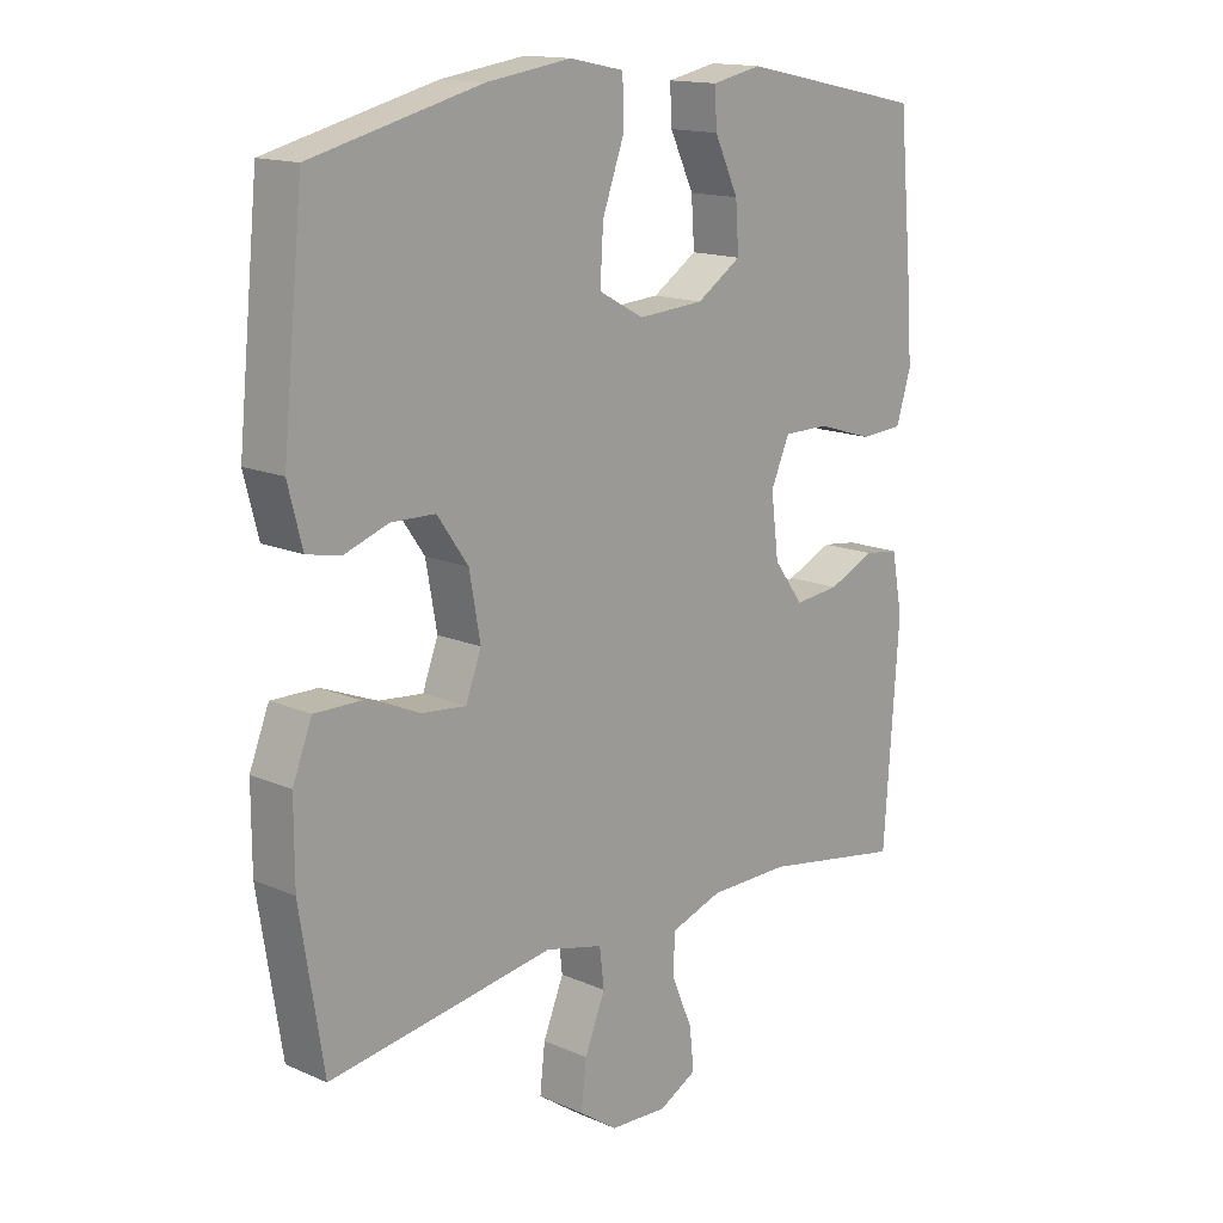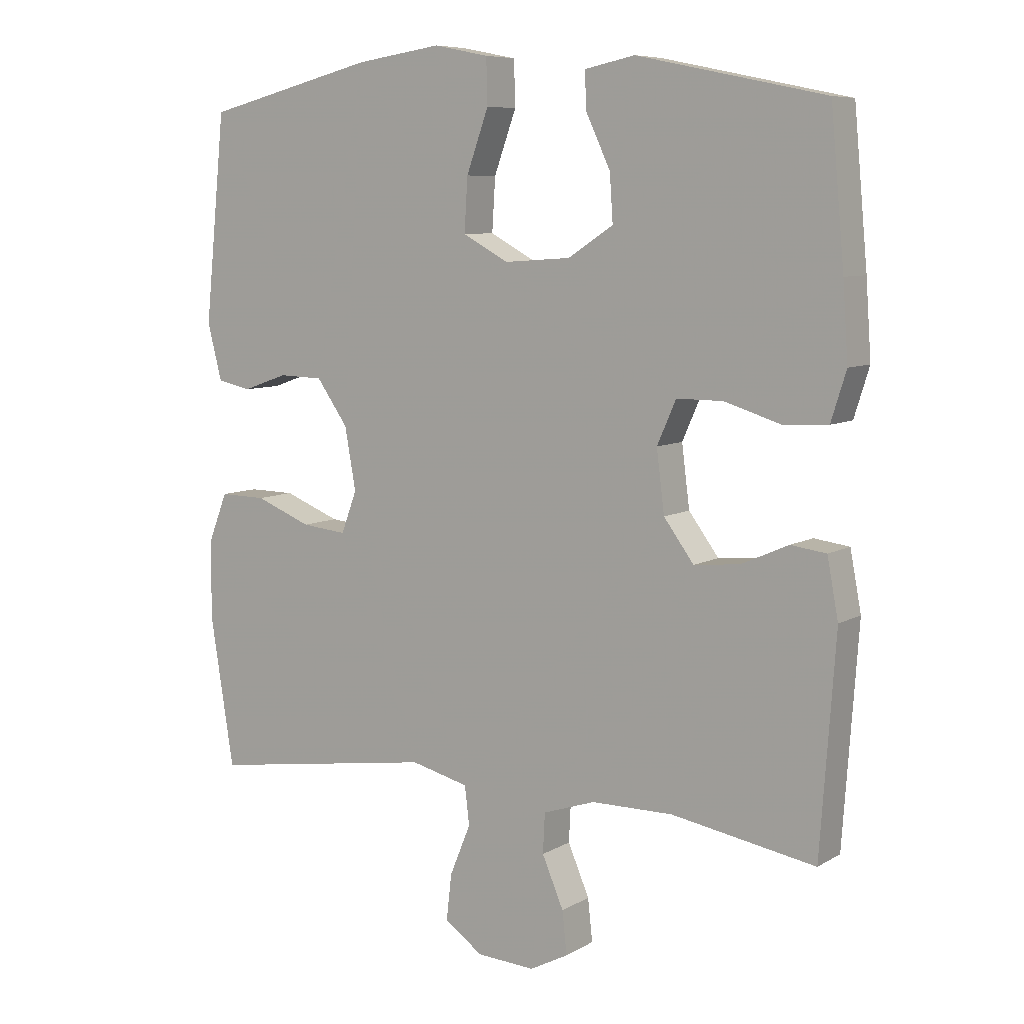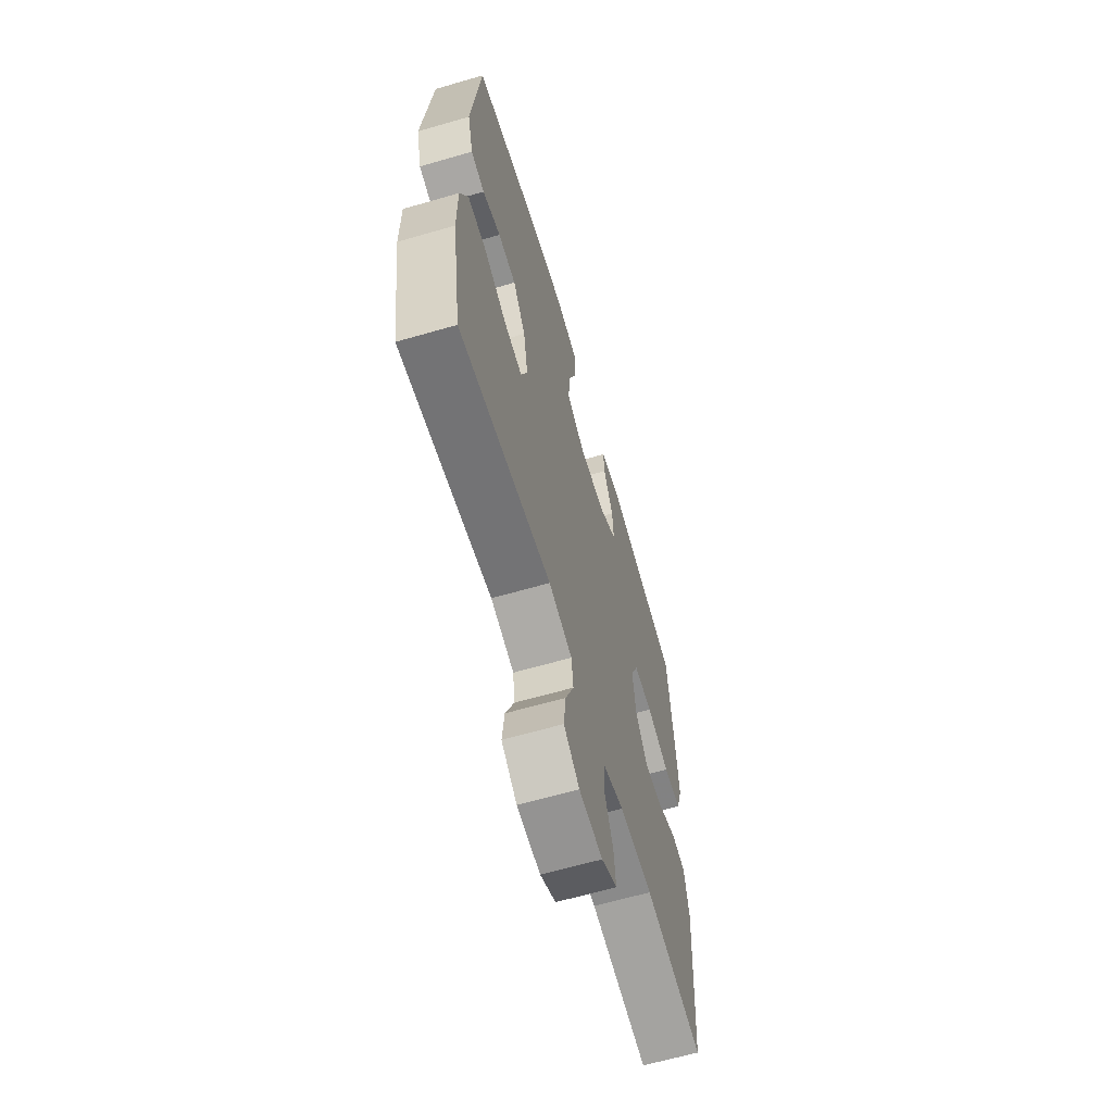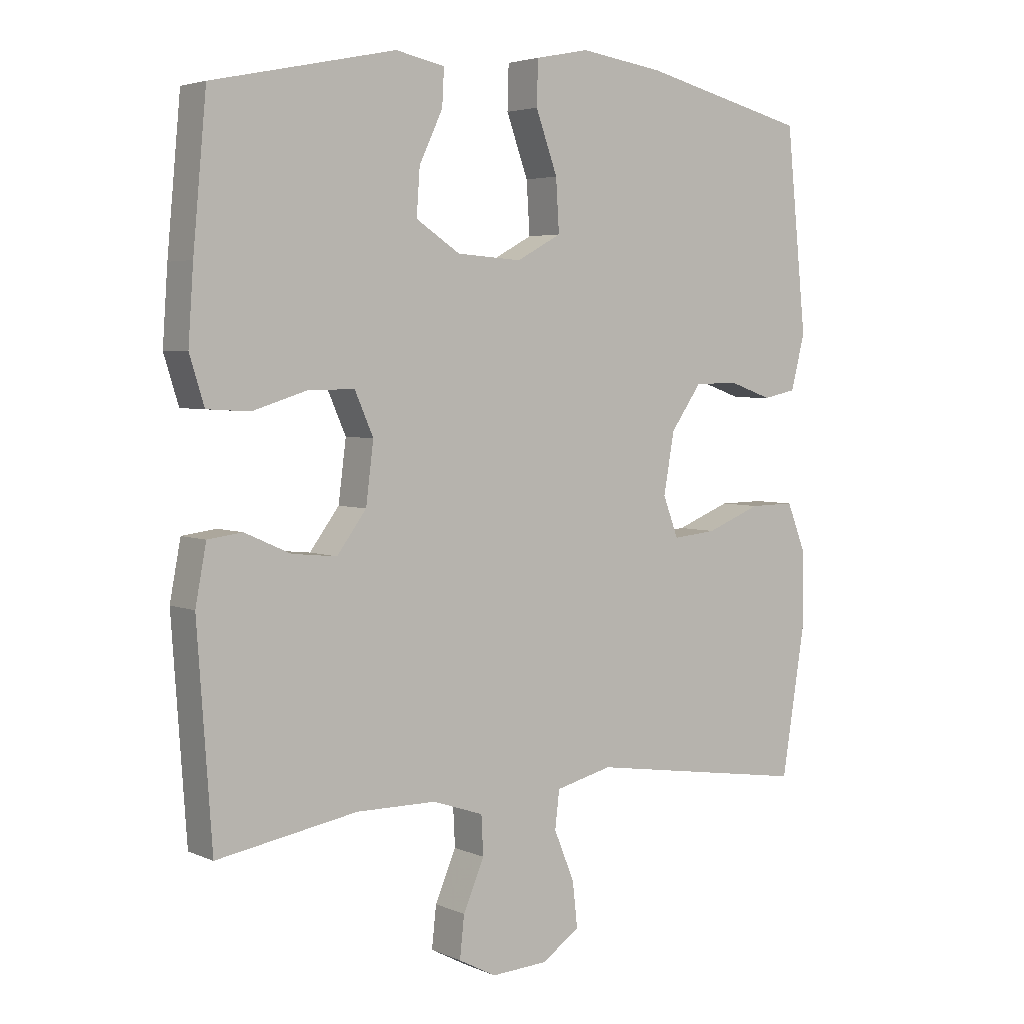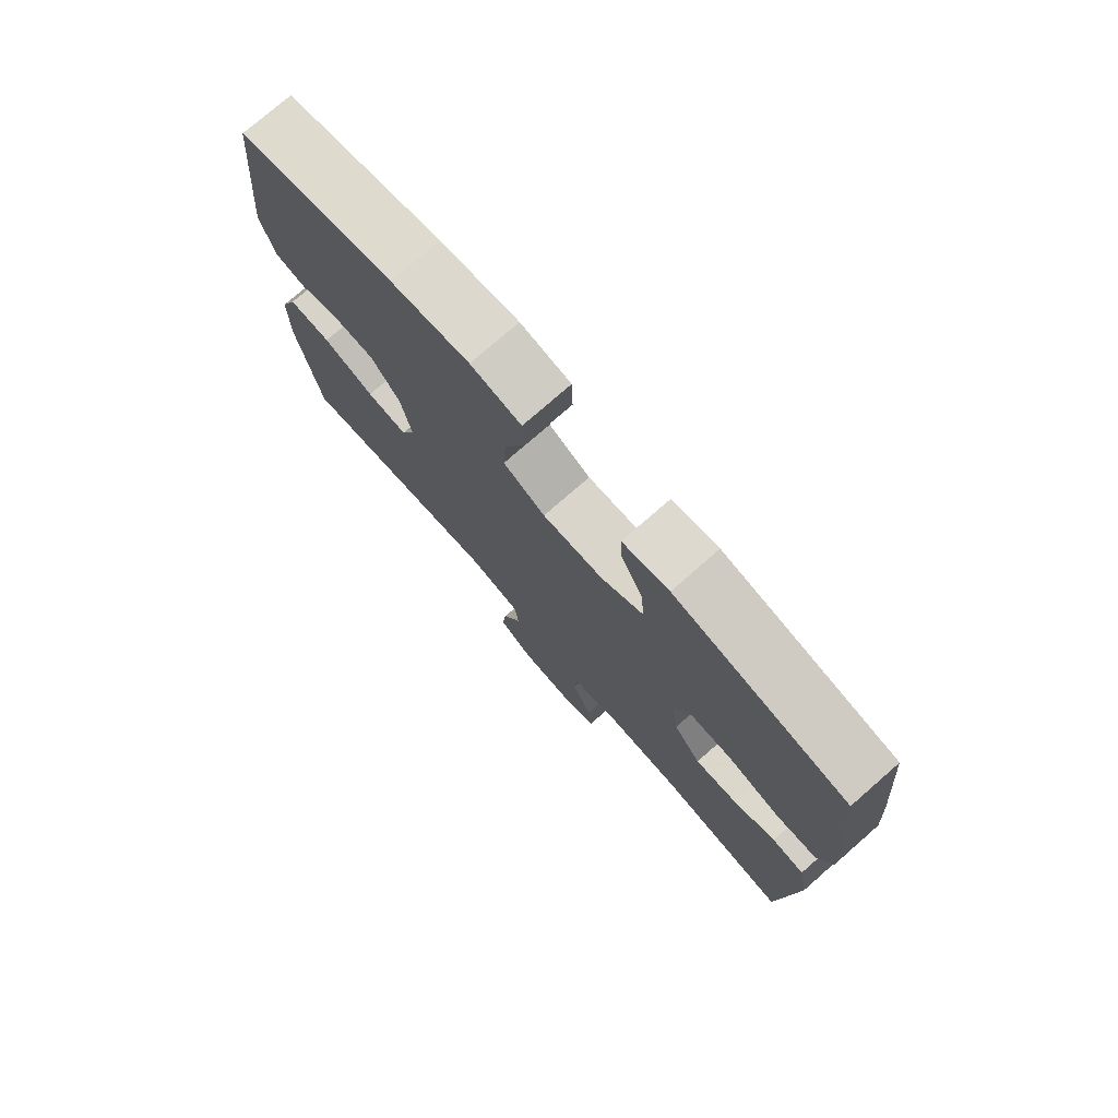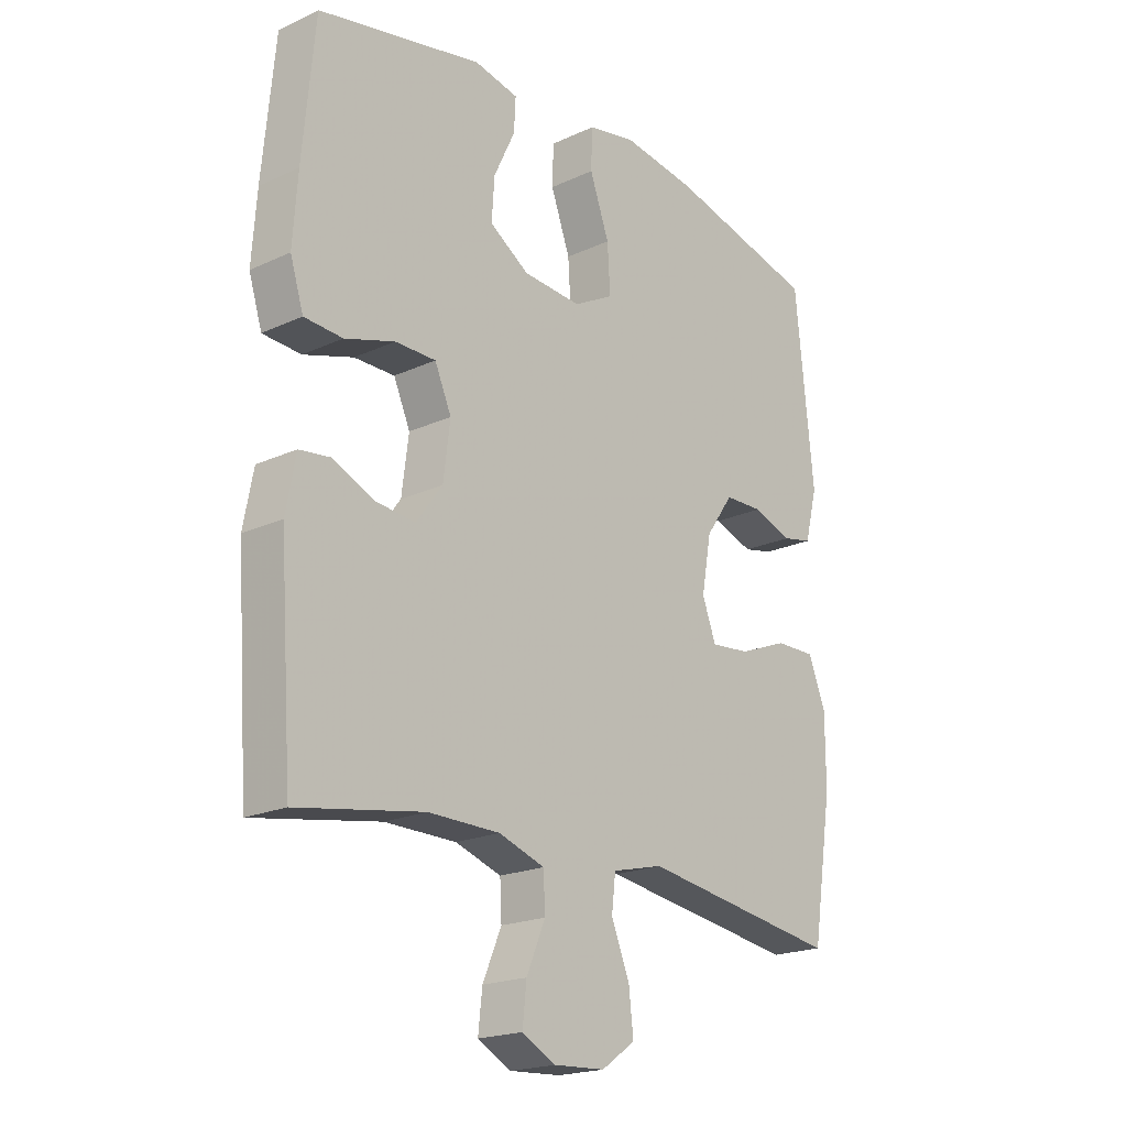
<metadata>
{"format":"obj","ext":"obj","renderer":"f3d","projection":"perspective","resolution":1024,"background":"white","views":[{"elev":15.1,"azim":132.8,"up":"+Z"},{"elev":7.8,"azim":-146.8,"up":"+Z"},{"elev":-63.9,"azim":106.3,"up":"+Z"},{"elev":4.1,"azim":-36.0,"up":"+Z"},{"elev":76.5,"azim":-131.1,"up":"+Z"},{"elev":-20.1,"azim":-49.7,"up":"+Z"}]}
</metadata>
<code>
v 0.5 0.07 -0.5
v 0.151 0.07 -0.448
v 0.062 0.07 -0.47
v 0.055 0.07 -0.529
v 0.087 0.07 -0.607
v 0.095 0.07 -0.678
v 0.036 0.07 -0.719
v -0.053 0.07 -0.724
v -0.112 0.07 -0.693
v -0.105 0.07 -0.628
v -0.072 0.07 -0.551
v -0.075 0.07 -0.49
v -0.155 0.07 -0.463
v -0.28 0.07 -0.462
v -0.5 0.07 -0.5
v -0.523 0.07 -0.172
v -0.506 0.07 -0.082
v -0.452 0.07 -0.075
v -0.38 0.07 -0.107
v -0.31 0.07 -0.114
v -0.264 0.07 -0.052
v -0.252 0.07 0.042
v -0.281 0.07 0.108
v -0.352 0.07 0.108
v -0.439 0.07 0.081
v -0.506 0.07 0.085
v -0.529 0.07 0.159
v -0.521 0.07 0.274
v -0.5 0.07 0.5
v -0.213 0.07 0.56
v -0.136 0.07 0.544
v -0.139 0.07 0.487
v -0.176 0.07 0.409
v -0.181 0.07 0.337
v -0.112 0.07 0.292
v -0.01 0.07 0.285
v 0.06 0.07 0.323
v 0.055 0.07 0.404
v 0.021 0.07 0.498
v 0.023 0.07 0.567
v 0.107 0.07 0.584
v 0.238 0.07 0.565
v 0.5 0.07 0.5
v 0.532 0.07 0.184
v 0.51 0.07 0.098
v 0.458 0.07 0.087
v 0.389 0.07 0.111
v 0.321 0.07 0.109
v 0.273 0.07 0.041
v 0.256 0.07 -0.054
v 0.28 0.07 -0.118
v 0.349 0.07 -0.111
v 0.435 0.07 -0.077
v 0.506 0.07 -0.076
v 0.536 0.07 -0.152
v 0.536 0.07 -0.272
v 0.5 0 -0.5
v 0.151 0 -0.448
v 0.062 0 -0.47
v 0.055 0 -0.529
v 0.087 0 -0.607
v 0.095 0 -0.678
v 0.036 0 -0.719
v -0.053 0 -0.724
v -0.112 0 -0.693
v -0.105 0 -0.628
v -0.072 0 -0.551
v -0.075 0 -0.49
v -0.155 0 -0.463
v -0.28 0 -0.462
v -0.5 0 -0.5
v -0.523 0 -0.172
v -0.506 0 -0.082
v -0.452 0 -0.075
v -0.38 0 -0.107
v -0.31 0 -0.114
v -0.264 0 -0.052
v -0.252 0 0.042
v -0.281 0 0.108
v -0.352 0 0.108
v -0.439 0 0.081
v -0.506 0 0.085
v -0.529 0 0.159
v -0.521 0 0.274
v -0.5 0 0.5
v -0.213 0 0.56
v -0.136 0 0.544
v -0.139 0 0.487
v -0.176 0 0.409
v -0.181 0 0.337
v -0.112 0 0.292
v -0.01 0 0.285
v 0.06 0 0.323
v 0.055 0 0.404
v 0.021 0 0.498
v 0.023 0 0.567
v 0.107 0 0.584
v 0.238 0 0.565
v 0.5 0 0.5
v 0.532 0 0.184
v 0.51 0 0.098
v 0.458 0 0.087
v 0.389 0 0.111
v 0.321 0 0.109
v 0.273 0 0.041
v 0.256 0 -0.054
v 0.28 0 -0.118
v 0.349 0 -0.111
v 0.435 0 -0.077
v 0.506 0 -0.076
v 0.536 0 -0.152
v 0.536 0 -0.272
f 55 56 1 2
f 52 53 54 55
f 51 52 55 2
f 50 51 2 3
f 49 50 3
f 44 45 46 47
f 44 47 48
f 43 44 48
f 42 43 48 49
f 38 39 40 41
f 37 38 41 42
f 30 31 32 33
f 30 33 34
f 29 30 34
f 28 29 34 35
f 24 25 26 27
f 23 24 27 28
f 16 17 18 19
f 14 15 16 19
f 13 14 19 20
f 12 13 20 21
f 8 9 10 11
f 8 11 12
f 7 8 12
f 4 5 6 7
f 4 7 12 21
f 37 42 49 3
f 23 28 35 36
f 22 23 36 37
f 21 22 37
f 3 4 21 37
f 58 57 112 111
f 111 110 109 108
f 58 111 108 107
f 59 58 107 106
f 59 106 105
f 103 102 101 100
f 104 103 100
f 104 100 99
f 105 104 99 98
f 97 96 95 94
f 98 97 94 93
f 89 88 87 86
f 90 89 86
f 90 86 85
f 91 90 85 84
f 83 82 81 80
f 84 83 80 79
f 75 74 73 72
f 75 72 71 70
f 76 75 70 69
f 77 76 69 68
f 67 66 65 64
f 68 67 64
f 68 64 63
f 63 62 61 60
f 77 68 63 60
f 59 105 98 93
f 92 91 84 79
f 93 92 79 78
f 93 78 77
f 93 77 60 59
f 1 57 58 2
f 2 58 59 3
f 3 59 60 4
f 4 60 61 5
f 5 61 62 6
f 6 62 63 7
f 7 63 64 8
f 8 64 65 9
f 9 65 66 10
f 10 66 67 11
f 11 67 68 12
f 12 68 69 13
f 13 69 70 14
f 14 70 71 15
f 15 71 72 16
f 16 72 73 17
f 17 73 74 18
f 18 74 75 19
f 19 75 76 20
f 20 76 77 21
f 21 77 78 22
f 22 78 79 23
f 23 79 80 24
f 24 80 81 25
f 25 81 82 26
f 26 82 83 27
f 27 83 84 28
f 28 84 85 29
f 29 85 86 30
f 30 86 87 31
f 31 87 88 32
f 32 88 89 33
f 33 89 90 34
f 34 90 91 35
f 35 91 92 36
f 36 92 93 37
f 37 93 94 38
f 38 94 95 39
f 39 95 96 40
f 40 96 97 41
f 41 97 98 42
f 42 98 99 43
f 43 99 100 44
f 44 100 101 45
f 45 101 102 46
f 46 102 103 47
f 47 103 104 48
f 48 104 105 49
f 49 105 106 50
f 50 106 107 51
f 51 107 108 52
f 52 108 109 53
f 53 109 110 54
f 54 110 111 55
f 55 111 112 56
f 56 112 57 1

</code>
